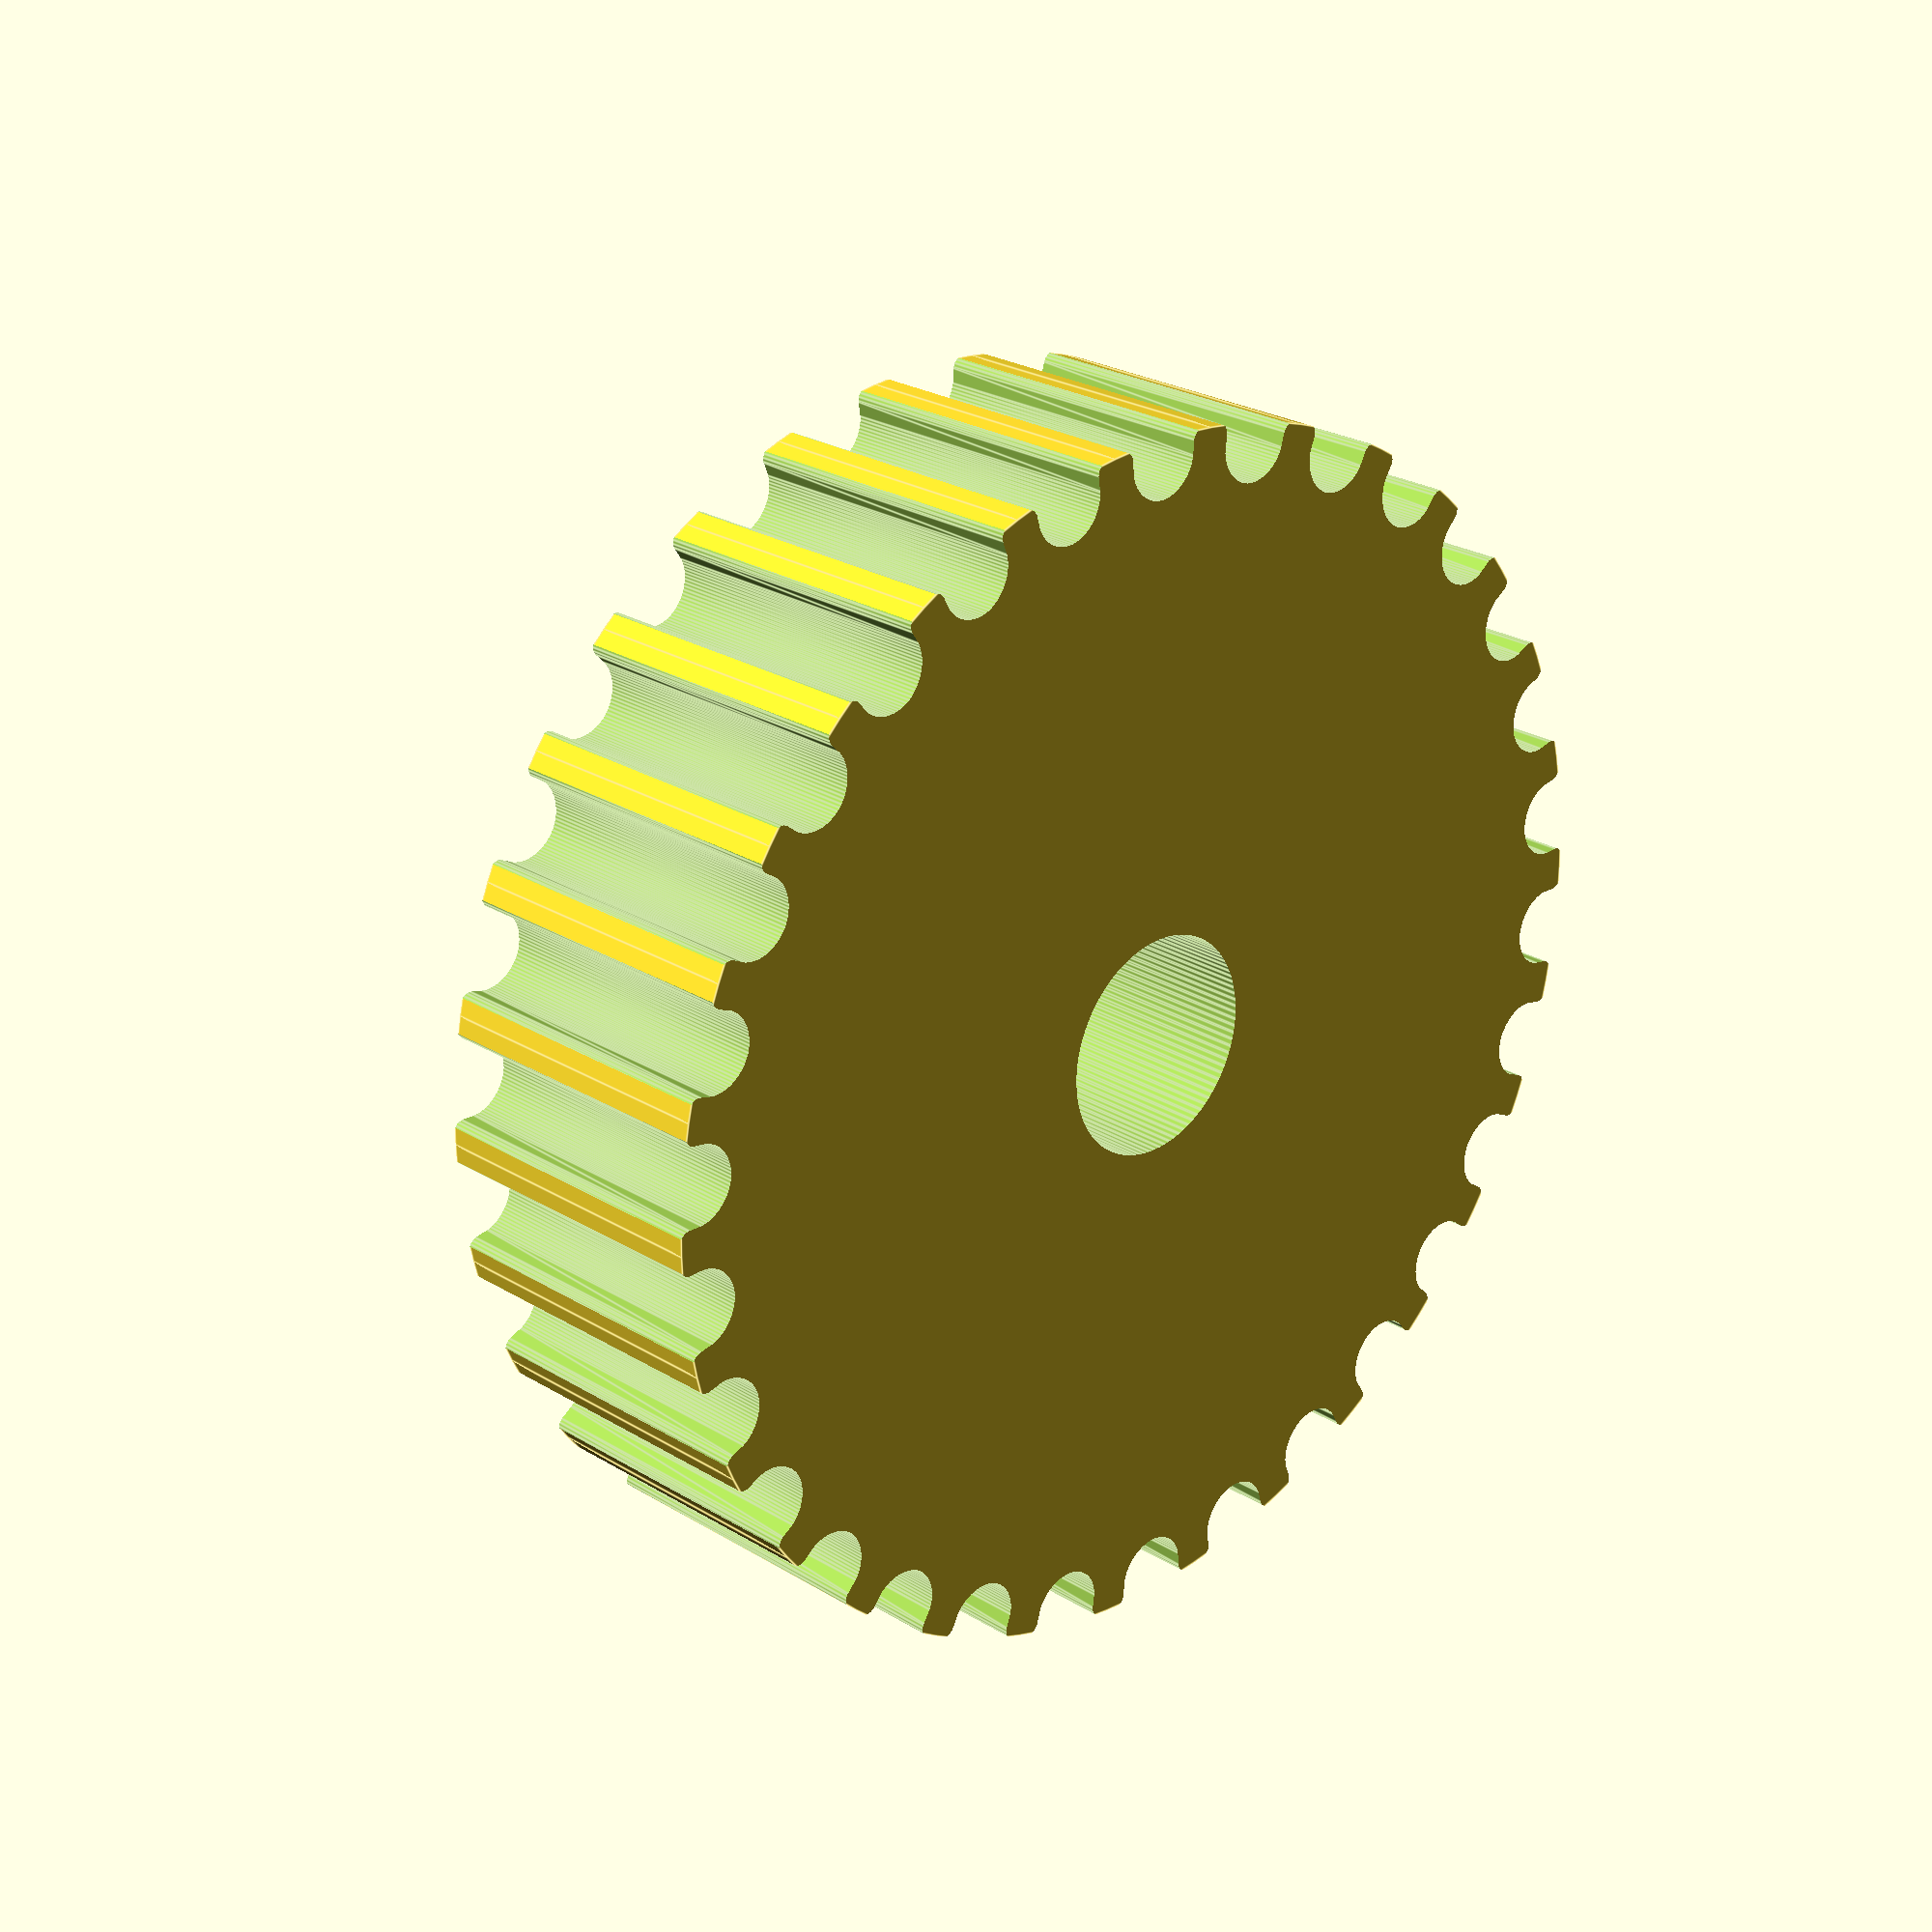
<openscad>
// Original code can be seen in `deps/toothed-pully-module-parametric`
// Includes credits for earlier versions of the code.

/* [Facets] */
$fn = 100;         // [3:200]



/* [Body] */

// Length of toothed part of Pully
Sprocket_H = 12;     // [3:.01:20]

// Shaft detent diameter
Upper_Detent_D = 6;  // [2:.01:25]

// Shaft detent height
Upper_Detent_H = .5; // [0:.01:2]

Base_Ena = true;     // Base Enable

// Pully base height, standard = 8. Set to same as Retnr_B_H if you want an Retnr_B but no Pully.
Base_H = 8;          // [3:.01:20]

// Base corner is rounded
Base_CrnrRnd = true;

// Pully base diameter
Base_D  = 20;        // [4:.01:30]
Base_R  = Base_D/2;




/* [Belt Retainers] */

// Top Belt Retainer
Retnr_T = false;

// Bottom belt Retainer
Retnr_B = false;

// Height of Top Belt Retainer
Retnr_T_H = 1.5;     // [1:.01:10]

// Height of Bottom Belt Retainer
Retnr_B_H = 1.5;     // [1:.01:10]



/* [Tooth] */

// Enable Teeth false diameter + T_Dia + Dshaft_D
T_Ena = true;

T_OD = 10;       // [1:.01:30]

// Tooth Profile
T_Prof_Idx = 9;   // [0:MXL,1:40DP,2:XL,3:H,4:T2.5,5:T5,6:T10,7:AT5,8:HTD_3mm,9:HTD_5mm,10:HTD_8mm,11:GT2_2mm,12:GT2_3mm,13:GT2_5mm]

// Number of T_Count, standard Mendel T5 belt = 8, gives Outside Diameter of 11.88mm
T_Count   = 30;    // [3:1000]



/* [Drive Shaft] */

// NEMA17 motor shaft exact diameter = 5
DShaft_D = 8.5;      // [0:.01:10]

// Half shaft fraction
DShaft_F = 0;       // [0:.01:.5]



/* [Grub Screw] */

Grub_nut_hex = true;    // false = square nut

// Number of Grub screws
Grub_Count = 1;         // [0:3]

// Starting Phase for Grub screws
Grub_Phase = 0;         // [0:180]

// Angle between Grub screws
Grub_Angle = 90;        // [0:180]

// Normal M3 hex nut exact width = 5.5
Grub_D = 3.2;           // [2:.01:10]

Grub_nut_flats = 5.7;   // [2:.01:10]

// Normal M3 hex nut exact depth = 2.4, nyloc = 4
Grub_nut_depth = 2.7;   // [2:.01:10]

// Distance between inner face of nut and shaft, can be negative.
Grub_Nut_R = 1.2;       // [1:.01:10]



// ********************************
// ** Scaling tooth for good fit **
// ********************************


/* [Tweaks] */

// To improve fit of belt to Pully, set the following constant. Decrease or increase by 0.1mm at a time. We are modelling the *BELT* tooth here, not the tooth on the Pully. Increasing the number will *decrease* the Pully tooth size. Increasing the tooth width will also scale proportionately the tooth depth, to maintain the shape of the tooth, and increase how far into the Pully the tooth is indented. Can be negative
Tooth_W_Extra = 0.2; //mm

// If you need more tooth depth than this provides, adjust the following constant. However, this will cause the shape of the tooth to change.
Tooth_D_Extra = 0; //mm



//--------------------
// Tooth T_Profiles
//
T_Profiles = [
// MXL() =
[[-0.660,-0.5], [-0.660,0],    [-0.622,0.006],
 [-0.588,0.023],[-0.560,0.049],[-0.541,0.084],
 [-0.417,0.424],[-0.398,0.459],[-0.371,0.485],
 [-0.336,0.502],[-0.298,0.508]],

// 40DP() =
[[-0.613,-0.5], [-0.613,0],    [-0.575,0.010],
 [-0.546,0.038],[-0.356,0.368],[-0.328,0.405],
 [-0.291,0.433],[-0.249,0.451],[-0.202,0.457]],

// XL() =
[[-1.525,-1],   [-1.525,0],    [-1.418,0.015],
 [-1.321,0.06], [-1.24,0.129], [-1.180,0.220],
 [-0.793,1.050],[-0.734,1.141],[-0.653,1.210],
 [-0.555,1.255],[-0.448,1.270]],

// H() =
[[-2.68,-1],[-2.68,0],[-2.601,0.006],
 [-2.525,0.024],[-2.454,0.053],[-2.388,0.092],
 [-2.329,0.140],[-2.278,0.197],[-2.235,0.262],
 [-2.202,0.334],[-1.752,1.571],[-1.72,1.643],
 [-1.677,1.708],[-1.625,1.765],[-1.566,1.813],
 [-1.501,1.852],[-1.429,1.881],[-1.354,1.899],
 [-1.275,1.905]],

// T2_5() =
[[-0.839,-0.5],[-0.839,0],[-0.770,0.022],
 [-0.726,0.079],[-0.529,0.621],[-0.485,0.678],
 [-0.416,0.7]],

// T5() =
[[-1.632,-0.5],[-1.632126,0],[-1.568549,0.004939],
 [-1.508,0.019],[-1.450023,0.042686],[-1.396912,0.074224],
 [-1.349,0.113],[-1.307581,0.159508],[-1.273186,0.211991],
 [-1.247,0.270],[-1.009802,0.920362],[-0.983414,0.978433],
 [-0.949,1.031],[-0.907524,1.076798],[-0.859829,1.115847],
 [-0.807,1.147],[-0.749402,1.170562],[-0.688471,1.184956],
 [-0.6251,1.19]],

// 10() =
[[-3.06511,-1],[-3.06511,0],[-2.971998,0.007239],
 [-2.882718,0.028344],[-2.79859,0.062396],[-2.720931,0.108479],
 [-2.651061,0.165675],[-2.590298,0.233065],[-2.539962,0.309732],
 [-2.501371,0.394759],[-1.879071,2.105025],[-1.840363,2.190052],
 [-1.789939,2.266719],[-1.729114,2.334109],[-1.659202,2.391304],
 [-1.581518,2.437387],[-1.497376,2.47144],[-1.408092,2.492545],
 [-1.314979,2.499784]],

// AT5() =
[[-2.134,-0.75],[-2.134,0],    [-2.058,0.005],
 [-1.985,0.022], [-1.915,0.048],[-1.85,0.083],
 [-1.79,0.127],  [-1.737,0.179],[-1.691,0.239],
 [-1.654,0.306], [-1.349,0.959],[-1.287,1.055],
 [-1.202,1.127], [-1.1,1.174],  [-0.987,1.19]],

// HTD_3mm() =
[[-1.135062,-0.5],[-1.135062,0],[-1.048323,0.015484],
 [-0.974284,0.058517],[-0.919162,0.123974],[-0.889176,0.206728],
 [-0.81721,0.579614],[-0.800806,0.653232],[-0.778384,0.72416],
 [-0.750244,0.792137],[-0.716685,0.856903],[-0.678005,0.918199],
 [-0.634505,0.975764],[-0.586483,1.029338],[-0.534238,1.078662],
 [-0.47807,1.123476],[-0.418278,1.16352],[-0.355162,1.198533],
 [-0.289019,1.228257],[-0.22015,1.25243],[-0.148854,1.270793],
 [-0.07543,1.283087],[0,1.28905]],

// HTD_5mm() =
[[-1.89036,-0.75],[-1.89036,0],[-1.741168,0.02669],
 [-1.61387,0.100806],[-1.518984,0.21342],[-1.467026,0.3556],
 [-1.427162,0.960967],[-1.398568,1.089602],[-1.359437,1.213531],
 [-1.310296,1.332296],[-1.251672,1.445441],[-1.184092,1.552509],
 [-1.108081,1.653042],[-1.024167,1.746585],[-0.932877,1.832681],
 [-0.834736,1.910872],[-0.730271,1.980701],[-0.62001,2.041713],
 [-0.504478,2.09345],[-0.384202,2.135455],[-0.259708,2.167271],
 [-0.131524,2.188443],[-0.000176,2.198511]],

// HTD_8mm() =
[[-3.301,-1],  [-3.301,0],    [-3.166,0.012],
 [-3.038,0.047],[-2.92,0.103], [-2.813,0.178],
 [-2.721,0.27], [-2.645,0.377],[-2.589,0.497],
 [-2.553,0.628],[-2.461,1.470],[-2.411,1.692],
 [-2.344,1.906],[-2.259,2.111],[-2.158,2.306],
 [-2.042,2.490],[-1.910,2.664],[-1.766,2.825],
 [-1.608,2.974],[-1.439,3.109],[-1.259,3.23],
 [-1.069,3.335],[-0.87,3.424], [-0.662,3.497],
 [-0.448,3.552],[-0.227,3.589],[0,3.607]],

// GT2_2mm() =
[[0.747,-0.5], [0.747,0],[0.648,0.037],
 [0.598,0.131], [0.579,0.238],[0.547,0.343],
 [0.505,0.444], [0.452,0.54],[0.358,0.637],
 [0.248,0.707], [0.127,0.75],
 [0,0.764]],

// GT2_3mm() =
[[-1.155,-0.5], [-1.155,0],     [-1.065,0.016],
 [-0.989,0.062], [-0.933,0.131], [-0.904,0.218],
 [-0.864,0.408], [-0.800,0.591], [-0.714,0.765],
 [-0.605,0.927], [-0.47,1.033],  [-0.321,1.108],
 [-0.163,1.153],
 [0,1.169]],

// GT2_5mm() =
[[-1.976,-0.75],[-1.976,0],[-1.798,0.032],
 [-1.647,0.121],[-1.535,0.256],[-1.474,0.427],
 [-1.447,0.571],[-1.412,0.713],[-1.369,0.852],
 [-1.319,0.989],[-1.261,1.123],[-1.196,1.254],
 [-1.123,1.381],[-1.044,1.504],[-0.935,1.612],
 [-0.818,1.706],[-0.693,1.786],[-0.562,1.852],
 [-0.426,1.903],[-0.286,1.939],[-0.144,1.961],
 [0,1.969]]

];




// calculated constants

Grub_nut_points = (Grub_nut_flats/cos(30)); // This is needed for the nut trap

// The following calls the Pully creation part,
// and passes the Pully diameter and tooth width to that module

xx=[
   [".08in MXL",.02*25.4,.052*25.4,OD_(p=2.032,u=.01*25.4)],

   ["40 D.P.",0.457,1.226,OD_(p=2.07264,u=0.1778)],

   ["1/5in XL",1.27,3.051,OD_(p=5.08,u=.01*25.4)],

   ["3/8 L",1.905,5.359,OD_(p=9.525,u=0.381)],

   ["T2.5", 0.7,1.678,TSCF_(0.7467,0.796,1.026)],
   ["T5",1.19,3.264,TSCF_(0.6523,1.591,1.064)],
   ["T10",2.5,6.130,OD_(p=10,u=1)],

   ["AT5",1.19,4.268,TSCF_(0.6523,1.591,1.064)],

// High Torque Drive

   ["HTD 3mm",1.289,2.270,OD_(p=3,u=.015*25.4)],
   ["HTD 5mm",2.199,3.781,OD_(p=5,u=.0225*25.4)],
   ["HTD 8mm",3.607,6.603,OD_(p=8,u=.027*25.4)],

// PolyChain GT

   ["GT2 2mm",0.764,1.494,OD_(p=2,u=.01*25.4)],
   ["GT2 3mm",1.169,2.310,OD_(p=3,u=.015*25.4)],
   ["GT2 5mm",1.969,3.952,OD_(p=5,u=.0225*25.4)]
];


 V=xx[T_Prof_Idx];
 Pully (Name=V[0],Tooth_D=V[1],Tooth_W=V[2],Pully_OD=V[3]);


//------------------------------
// Tooth Spacing from Curve Fit
//
function TSCF_(b,c,d) = let(P=T_Count^d) T_Count * c * P / (b + P);


//------------------
// Outside Diameter
//
// Call with
// p = Belt Tooth spacing (Pitch)
// u = Pitch_Line_Offset = "Distance from pitch line to Belt Tooth bottom U"
//
// pd = Pully Diameter = p*n/pi
// od = pd - 2 * u
//
function OD_(p,u) = T_Count*p/PI - 2*u;


//---------------------
// x-Mirror Point Set
//
function MirrorPS(PS) = let(t=(PS[len(PS)-1].x == 0)? 2: 1) concat(PS,[for(i=[len(PS)-t:-1:0]) [-PS[i].x,PS[i].y]]);



//---------------------
// Generate the Pully
//
module Pully(Name, Tooth_D, Tooth_W, Pully_OD) {

   Pully_OD = (T_Ena)? Pully_OD: T_OD+DShaft_D;

   echo (" ");
   echo ("===============");
   echo (str("Belt type = ",Name));
   echo (str("Tooth Count = ",T_Count));
   echo (str("Pully Outside Diameter = ",Pully_OD,"mm"));
   echo ("===============");
   echo (" ");

   Tooth_distance_from_centre = .5 * sqrt( Pully_OD^2 - Tooth_W+Tooth_W_Extra^2 );

   Tooth_Scale = [1+Tooth_W_Extra/Tooth_W, 1+Tooth_D_Extra/Tooth_D];

   Pully_OR = Pully_OD/2;


   difference() {

      Main_Body();

      Drive_Shaft();
      if (Base_Ena) Grubs();
      Top_Detent();
   }


   //---------------------------------------------
   // Generate Captive nut and grub screw holes
   //
   module Grubs() {
      if (Grub_Count > 0)
      if ( Base_H < Grub_nut_flats ) {
         echo ("CAN'T DRAW CAPTIVE NUTS, HEIGHT LESS THAN NUT DIAMETER!!!");
      } else {
         if ( (Base_D - DShaft_D)/2 < Grub_nut_depth + 3 ) {
            echo ("CAN'T DRAW CAPTIVE NUTS, DIAMETER TOO SMALL FOR NUT DEPTH!!!");
         } else {

            translate([0,0,Base_H/2])

            for(j=[0:Grub_Count-1])
               rotate(j*Grub_Angle+Grub_Phase)
               Grub_Cavity();
         }
      }
    }



   module Grub_Cavity() {

      rotate([90,0])

      translate([0,0,(DShaft_D+Grub_nut_depth)/2+Grub_Nut_R]) {

         // Grub Nut Pocket
         translate([0,-Base_H/4-0.5])
         cube([Grub_nut_flats,Base_H/2+1,Grub_nut_depth],center=true);

         // Grub Nut
         translate([0,0.25])
         rotate(90)
         if (Grub_nut_hex) {
            cylinder(d=Grub_nut_points,h=Grub_nut_depth,center=true,$fn=6);
         } else {
            cube([Grub_nut_flats,Grub_nut_flats,Grub_nut_depth],center=true);
         }
      }

      // Grub screw hole
      rotate([90,90,0])
      cylinder(d=Grub_D,h=Base_R+1,$fn=20);

   }



   //------------------
   // Drive Shaft Hole
   //
   module Drive_Shaft() {
      translate([0,0,-1])
      linear_extrude(Base_H + Sprocket_H + Retnr_T_H + Retnr_B_H+2)
      intersection() {
         circle(d=DShaft_D);
         rotate(Grub_Phase)
         translate([0,DShaft_D*DShaft_F])
         square(DShaft_D,center=true);
      }
   }



   module Top_Detent() {
      dz = ( Retnr_B )? Retnr_B_H: 0;
      dzz = ( Retnr_T )? Retnr_T_H: 0;

      translate([0,0,Base_H+Sprocket_H-Upper_Detent_H+dz+dzz])
      cylinder(d=Upper_Detent_D,h=Upper_Detent_H+.01);
   }




   module Main_Body() {
      if (Base_Ena) Base();
      Sprocket();
      Retainers();
   }



   //----------------------------
   // Base
   //
   module Base() {

      rotate_extrude($fn=Base_D*4) 
      if (Pully_OR >= (Base_R-1)) {
         polygon([[0,0],[Base_R,0],[Base_R,Base_H],[0,Base_H]]);
      } else {
         polygon([[0,0],[Base_R,0],[Base_R,Base_H-1],[Base_R-1,Base_H],[0,Base_H]]);

          if (Base_CrnrRnd)
             translate([Base_R-1,Base_H-1])
             circle(1);
         
      }
   }



   //------------------------------------------
   // Generate Belt Retainers Top and Bottom
   //
   module Retainers() {
      dz = ( Retnr_B )? Retnr_B_H: 0;

      if ( Retnr_T ) {
         translate ([0,0, Base_H + Sprocket_H +dz-.01])
         rotate_extrude()
         polygon([[0,0],[Pully_OR,0],
                  [Pully_OR + Retnr_T_H , Retnr_T_H],
                  [0 , Retnr_T_H],[0,0]]);
      }

      if ( Retnr_B ) {
         translate ([0,0, Base_H - Retnr_B_H +dz])
         rotate_extrude()
         polygon([[0,0],[Pully_OR + Retnr_B_H,0],
                  [Pully_OR , Retnr_B_H],[0 , Retnr_B_H],[0,0]]);
      }
   }


   //---------------------------
   // Generate Toothed Cylinder
   //
   module Sprocket() {
      dz = ( Retnr_B )? Retnr_B_H: 0;

      translate([0,0,Base_H+dz-.01])
      difference() {
         rotate (90/T_Count)
         cylinder(d=Pully_OD,h=Sprocket_H, $fn=T_Count*4);
         
         if (T_Ena)
         translate([0,0,-1])
         linear_extrude(height=Sprocket_H+2,convexity=5)
         for(i=[0:T_Count-1]) {
            rotate(i*(360/T_Count))
            translate([0,-Tooth_distance_from_centre])
            scale(Tooth_Scale)
            polygon(MirrorPS(T_Profiles[T_Prof_Idx]));
         }
      }
   }

}



</openscad>
<views>
elev=155.8 azim=299.5 roll=224.6 proj=p view=edges
</views>
